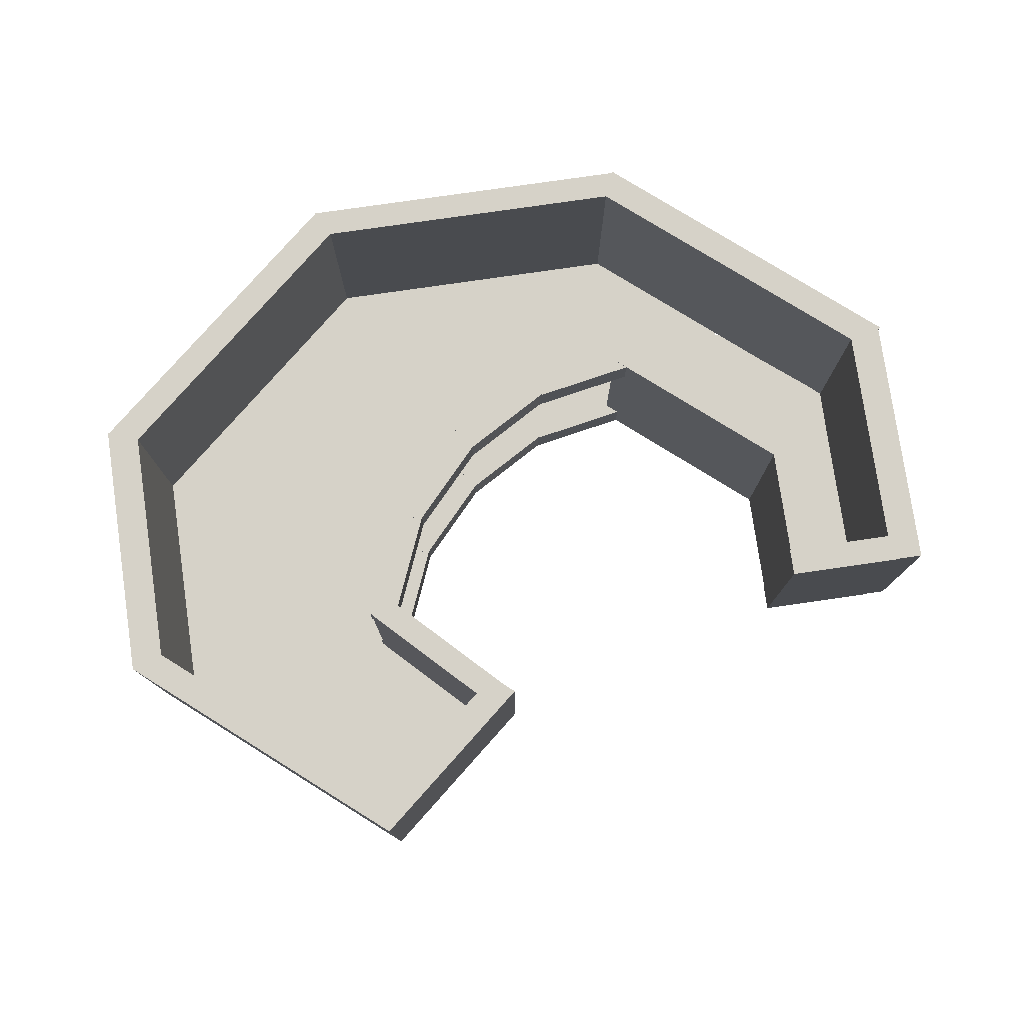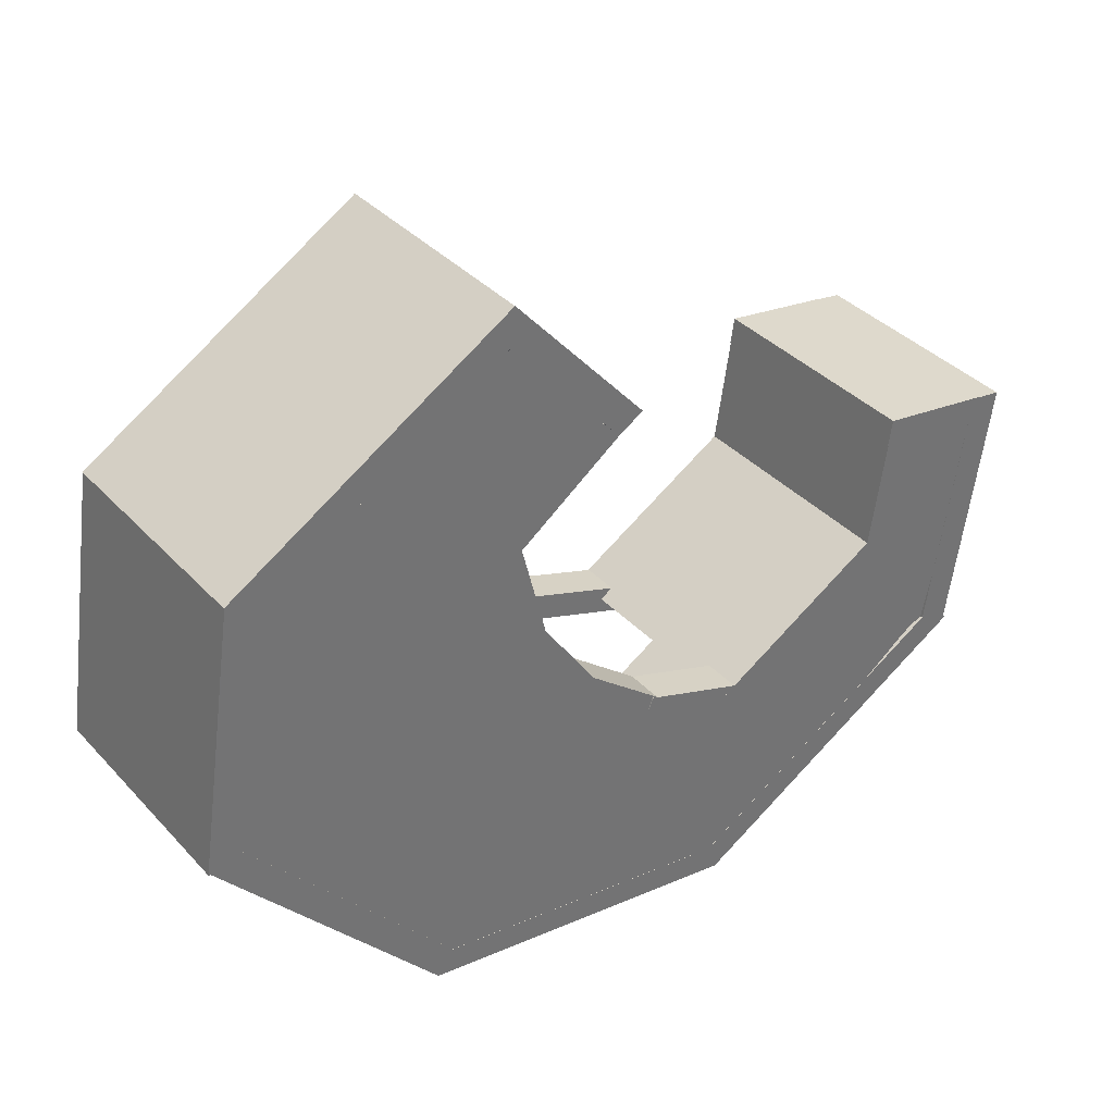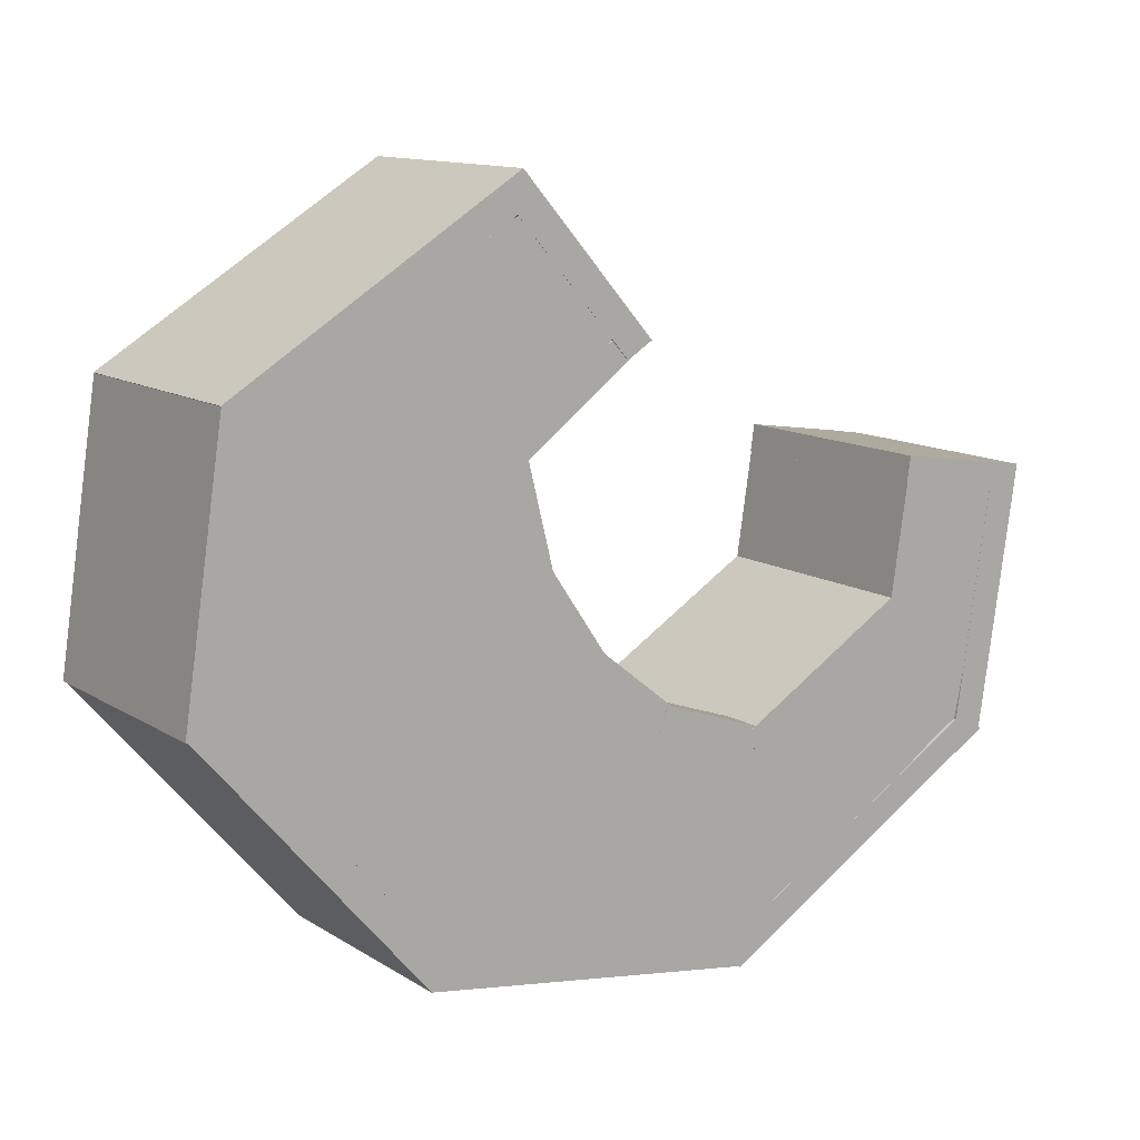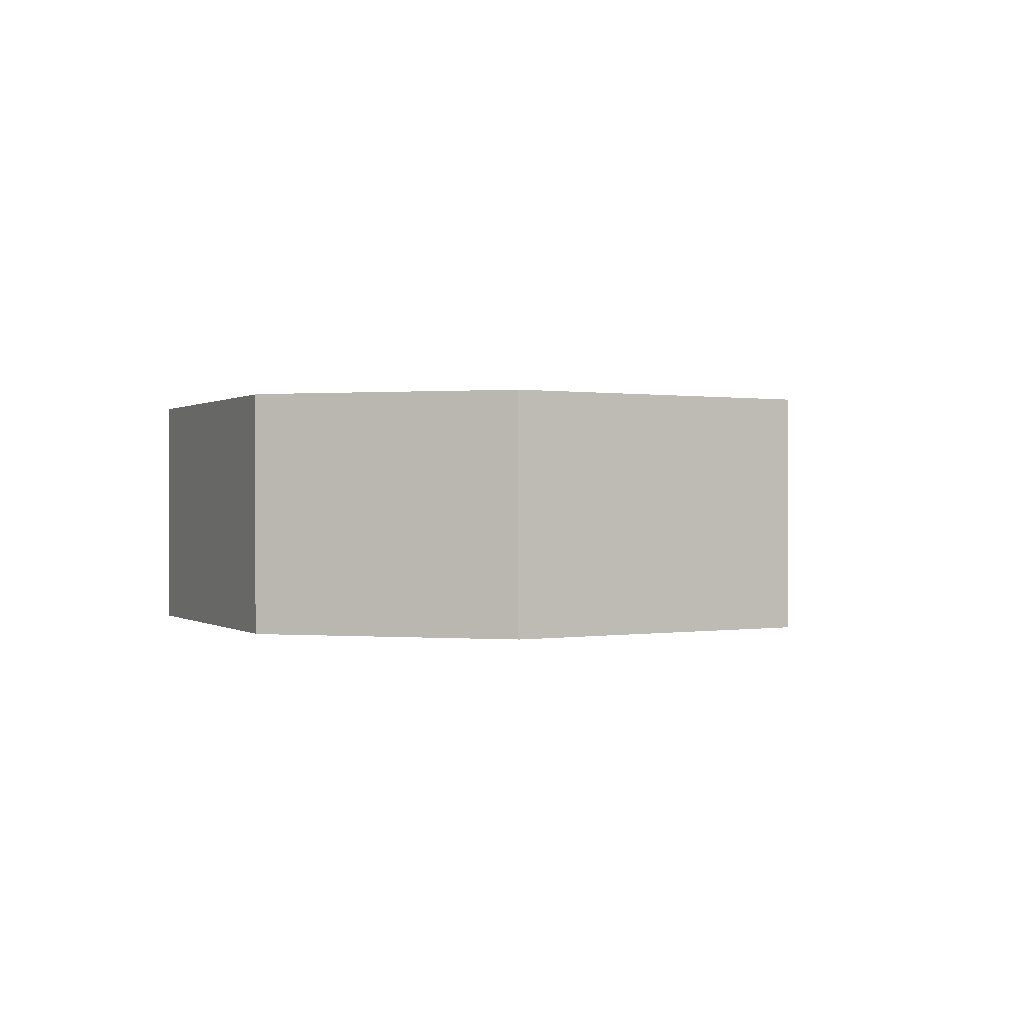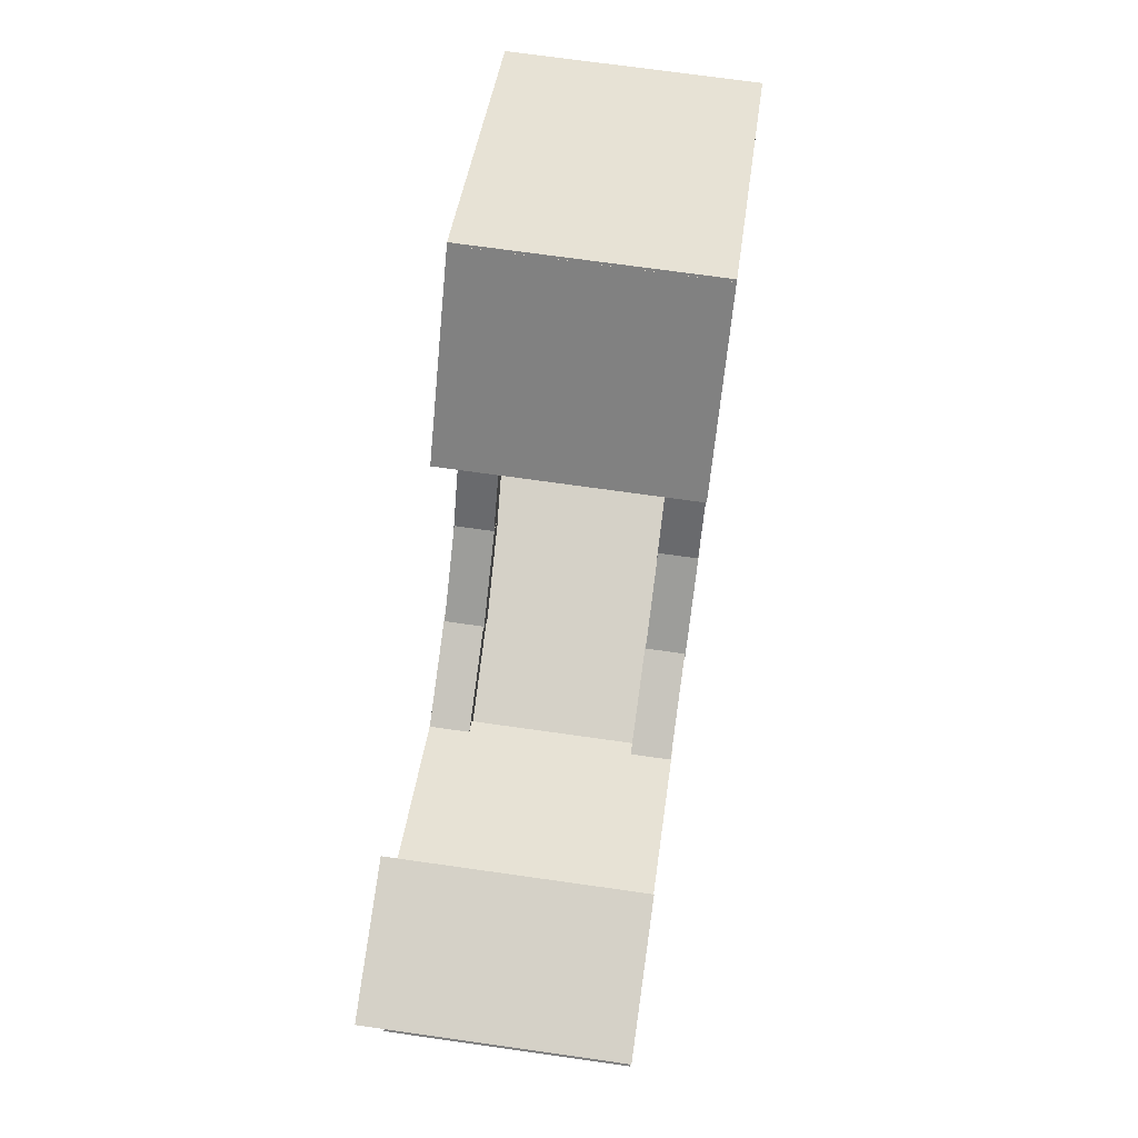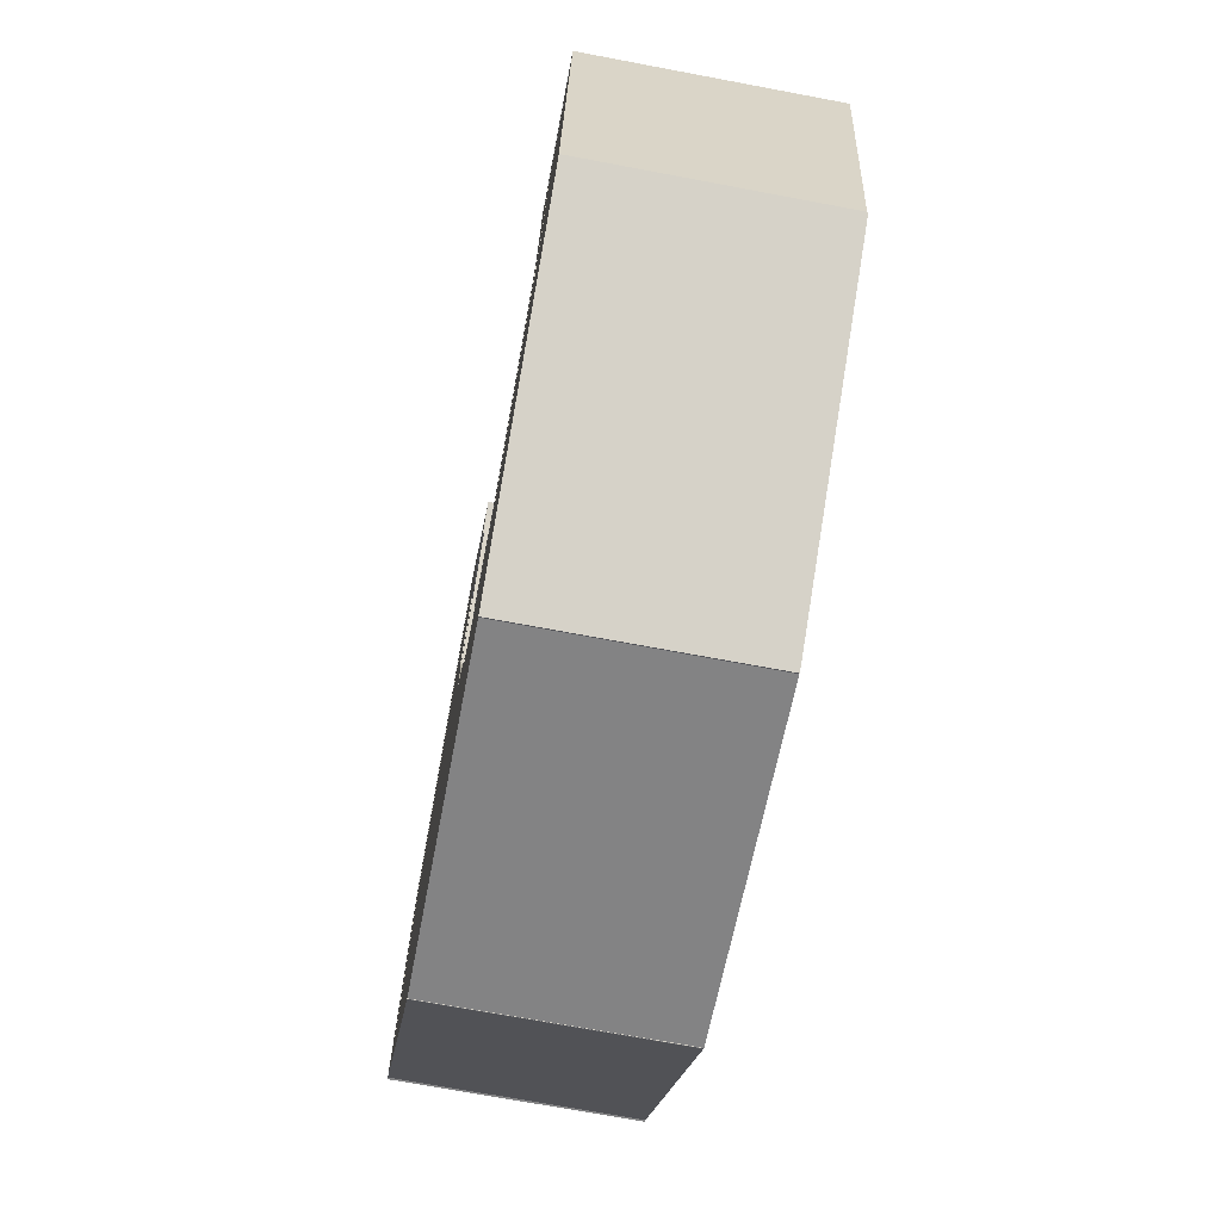
<metadata>
{"format":"obj","ext":"obj","renderer":"f3d","projection":"perspective","resolution":1024,"background":"white","views":[{"elev":78.0,"azim":0.4,"up":"+Y"},{"elev":36.6,"azim":-36.7,"up":"+Z"},{"elev":12.3,"azim":-35.0,"up":"+Z"},{"elev":0.3,"azim":-64.6,"up":"+Y"},{"elev":70.4,"azim":98.1,"up":"+Z"},{"elev":-69.9,"azim":79.3,"up":"+Z"}]}
</metadata>
<code>
g default
v -53.1 -0.01422 -22.52
v -48.28 -0.01422 -20.77
v -43.18 -0.01422 -25.43
v -60.07 -0.01422 -26.35
v -55.61 -0.01422 -25.19
v -48.02 -0.01422 -30.15
v -44.43 -0.01422 -26.75
v -26.93 -0.01422 -32.82
v -22.85 -0.01422 -33.44
v -20.46 -0.01422 -33.8
v -60.71 -0.01422 -30.58
v -54.47 -0.01422 -31.53
v -48.69 -0.01422 -32.29
v -47.8 -0.01422 -32.54
v -27.36 -0.01422 -35.64
v -23.27 -0.01422 -36.26
v -20.89 -0.01422 -36.62
v -61.39 -0.01422 -35.09
v -55.15 -0.01422 -36.03
v -50.69 -0.01422 -36.71
v -46.24 -0.01422 -37.38
v -31.45 -0.01422 -41.34
v -28.04 -0.01422 -40.14
v -23.96 -0.01422 -40.76
v -21.57 -0.01422 -41.12
v -62.08 -0.01422 -39.59
v -55.83 -0.01422 -40.54
v -51.38 -0.01422 -41.21
v -44.66 -0.01422 -40.14
v -42.41 -0.01422 -42.22
v -38.03 -0.01422 -43.41
v -33.58 -0.01422 -44.08
v -29.09 -0.01422 -44.59
v -24.14 0.1869 -46.33
v -22.26 -0.01422 -45.63
v -60.28 -0.01422 -43.04
v -57.34 -0.01422 -44.91
v -52.06 -0.01422 -45.72
v -47.6 -0.01422 -46.39
v -43.15 -0.01422 -47.07
v -38.69 -0.01422 -47.74
v -34.23 -0.01422 -48.42
v -29.78 -0.01422 -49.09
v -26.66 -0.01422 -48.41
v -55.41 -0.01422 -48.58
v -52.89 -0.01422 -51.19
v -48.43 -0.01422 -51.87
v -43.98 -0.01422 -52.54
v -39.52 -0.01422 -53.22
v -35.06 -0.01422 -53.9
v -32.1 -0.01422 -52.08
v -27.49 -0.02403 -38.7
v -26.55 -0.02403 -39.77
v -27.49 11.19 -38.7
v -26.55 11.19 -39.77
v -36.41 11.19 -44.15
v -35.47 11.19 -45.22
v -36.41 -0.02403 -44.15
v -35.47 -0.02403 -45.22
v -49.23 0.0279 -30.16
v -42.53 0.0279 -25.23
v -49.23 11.17 -30.16
v -42.53 11.17 -25.23
v -48.5 11.17 -31.15
v -41.8 11.17 -26.21
v -48.5 0.0279 -31.15
v -41.8 0.0279 -26.21
v -48.04 9.335 -29.91
v -46.61 9.335 -35.64
v -48.04 11.18 -29.91
v -46.61 11.18 -35.64
v -49.31 11.18 -30.22
v -47.87 11.18 -35.95
v -49.31 9.335 -30.22
v -47.87 9.335 -35.95
v -46.8 9.343 -35.19
v -43.9 9.343 -39.46
v -46.8 11.19 -35.19
v -43.9 11.19 -39.46
v -47.88 11.19 -35.92
v -44.98 11.19 -40.19
v -47.88 9.343 -35.92
v -44.98 9.343 -40.19
v -44.14 9.357 -39.17
v -40.26 9.357 -42.28
v -44.14 11.2 -39.17
v -40.26 11.2 -42.28
v -44.95 11.2 -40.19
v -41.08 11.2 -43.29
v -44.95 9.357 -40.19
v -41.08 9.357 -43.29
v -40.82 11.15 -42.86
v -36.24 11.15 -44.38
v -40.82 11.15 -42.86
v -36.24 11.15 -44.38
v -40.67 9.325 -42.07
v -35.03 9.325 -44.02
v -40.67 11.17 -42.07
v -35.03 11.17 -44.02
v -41.1 11.17 -43.3
v -35.45 11.17 -45.25
v -41.1 9.325 -43.3
v -35.45 9.325 -45.25
v -48.04 -0.01146 -29.91
v -46.61 -0.01146 -35.64
v -48.04 1.833 -29.91
v -46.61 1.833 -35.64
v -49.31 1.833 -30.22
v -47.87 1.833 -35.95
v -49.31 -0.01146 -30.22
v -47.87 -0.01146 -35.95
v -46.8 -0.003766 -35.19
v -43.9 -0.003766 -39.46
v -46.8 1.84 -35.19
v -43.9 1.84 -39.46
v -47.88 1.84 -35.92
v -44.98 1.84 -40.19
v -47.88 -0.003766 -35.92
v -44.98 -0.003766 -40.19
v -44.14 0.009656 -39.17
v -40.26 0.009656 -42.28
v -44.14 1.854 -39.17
v -40.26 1.854 -42.28
v -44.95 1.854 -40.19
v -41.08 1.854 -43.29
v -44.95 0.009656 -40.19
v -41.08 0.009656 -43.29
v -40.67 -0.0218 -42.07
v -35.03 -0.0218 -44.02
v -40.67 1.822 -42.07
v -35.03 1.822 -44.02
v -41.1 1.822 -43.3
v -35.45 1.822 -45.25
v -41.1 -0.0218 -43.3
v -35.45 -0.0218 -45.25
v -49.21 -0.02403 -19.75
v -47.99 -0.02403 -19.01
v -49.21 11.19 -19.75
v -47.99 11.19 -19.01
v -42.9 11.19 -26.93
v -41.68 11.19 -26.19
v -42.9 -0.02403 -26.93
v -41.68 -0.02403 -26.19
v -48.08 -0.02403 -18.92
v -47.13 -0.02403 -19.99
v -48.08 11.19 -18.92
v -47.13 11.19 -19.99
v -61.66 11.19 -27.22
v -60.72 11.19 -28.29
v -61.66 -0.02403 -27.22
v -60.72 -0.02403 -28.29
v -61.64 -0.02403 -27.21
v -60.11 -0.02403 -27.44
v -61.64 11.19 -27.21
v -60.11 11.19 -27.44
v -63.56 11.19 -39.92
v -62.03 11.19 -40.15
v -63.56 -0.02403 -39.92
v -62.03 -0.02403 -40.15
v -63.53 -0.02403 -39.86
v -62.3 -0.02403 -39.13
v -63.53 11.19 -39.86
v -62.3 11.19 -39.13
v -52.77 11.19 -52.42
v -51.54 11.19 -51.69
v -52.77 -0.02403 -52.42
v -51.54 -0.02403 -51.69
v -52.8 -0.02403 -52.4
v -52.8 11.19 -52.4
v -36.45 11.19 -54.88
v -36.45 -0.02403 -54.88
v -22.97 -0.02403 -45.03
v -22.03 -0.02403 -46.1
v -22.97 11.19 -45.03
v -22.03 11.19 -46.1
v -37.42 11.19 -53.85
v -36.48 11.19 -54.93
v -37.42 -0.02403 -53.85
v -36.48 -0.02403 -54.93
v -21.77 -0.02403 -33.3
v -20.24 -0.02403 -33.54
v -21.77 11.19 -33.3
v -20.24 11.19 -33.54
v -23.65 11.19 -45.76
v -22.12 11.19 -45.99
v -23.65 -0.02403 -45.76
v -22.12 -0.02403 -45.99
v -27.17 -0.02403 -33.78
v -26.98 -0.02403 -32.49
v -27.17 11.19 -33.78
v -26.98 11.19 -32.49
v -21.6 11.19 -34.62
v -21.41 11.19 -33.34
v -21.6 -0.02403 -34.62
v -21.41 -0.02403 -33.34
v -27.12 -0.02403 -33.68
v -25.59 -0.02403 -33.91
v -27.12 11.19 -33.68
v -25.59 11.19 -33.91
v -28.01 11.19 -39.55
v -26.48 11.19 -39.78
v -28.01 -0.02403 -39.55
v -26.48 -0.02403 -39.78
v -52.61 -0.02403 -51.12
v -52.61 11.19 -51.12
v -36.26 -0.02403 -53.6
v -36.26 11.19 -53.6
v -52.61 -0.02403 -51.12
v -52.61 11.19 -51.12
v -36.26 11.19 -53.6
v -36.26 -0.02403 -53.6
g polySurface8 pPlane6
f 1 2 6 5
f 2 3 7 6
f 4 5 12 11
f 5 6 13 12
f 8 9 16 15
f 9 10 17 16
f 11 12 19 18
f 12 13 20 19
f 13 14 21 20
f 15 16 24 23
f 16 17 25 24
f 18 19 27 26
f 19 20 28 27
f 20 21 29 28
f 22 23 33 32
f 23 24 34 33
f 24 25 35 34
f 26 27 37 36
f 27 28 38 37
f 28 29 39 38
f 29 30 40 39
f 30 31 41 40
f 31 32 42 41
f 32 33 43 42
f 33 34 44 43
f 37 38 46 45
f 38 39 47 46
f 39 40 48 47
f 40 41 49 48
f 41 42 50 49
f 42 43 51 50
f 52 53 55 54
f 54 55 57 56
f 56 57 59 58
f 58 59 53 52
f 53 59 57 55
f 58 52 54 56
f 60 61 63 62
f 62 63 65 64
f 64 65 67 66
f 66 67 61 60
f 61 67 65 63
f 66 60 62 64
f 68 69 71 70
f 70 71 73 72
f 72 73 75 74
f 74 75 69 68
f 69 75 73 71
f 74 68 70 72
f 76 77 79 78
f 78 79 81 80
f 80 81 83 82
f 82 83 77 76
f 77 83 81 79
f 82 76 78 80
f 84 85 87 86
f 86 87 89 88
f 88 89 91 90
f 90 91 85 84
f 85 91 89 87
f 90 84 86 88
f 92 93 95 94
f 96 97 99 98
f 98 99 101 100
f 100 101 103 102
f 102 103 97 96
f 97 103 101 99
f 102 96 98 100
f 104 105 107 106
f 106 107 109 108
f 108 109 111 110
f 110 111 105 104
f 105 111 109 107
f 110 104 106 108
f 112 113 115 114
f 114 115 117 116
f 116 117 119 118
f 118 119 113 112
f 113 119 117 115
f 118 112 114 116
f 120 121 123 122
f 122 123 125 124
f 124 125 127 126
f 126 127 121 120
f 121 127 125 123
f 126 120 122 124
f 128 129 131 130
f 130 131 133 132
f 132 133 135 134
f 134 135 129 128
f 129 135 133 131
f 134 128 130 132
f 136 137 139 138
f 138 139 141 140
f 140 141 143 142
f 142 143 137 136
f 137 143 141 139
f 142 136 138 140
f 144 145 147 146
f 146 147 149 148
f 148 149 151 150
f 150 151 145 144
f 145 151 149 147
f 150 144 146 148
f 152 153 155 154
f 154 155 157 156
f 156 157 159 158
f 158 159 153 152
f 153 159 157 155
f 158 152 154 156
f 160 161 163 162
f 162 163 165 164
f 164 165 167 166
f 166 167 161 160
f 161 167 165 163
f 166 160 162 164
f 168 204 205 169
f 169 205 207 170
f 170 207 206 171
f 171 206 204 168
f 171 168 169 170
f 172 173 175 174
f 174 175 177 176
f 176 177 179 178
f 178 179 173 172
f 173 179 177 175
f 178 172 174 176
f 180 181 183 182
f 182 183 185 184
f 184 185 187 186
f 186 187 181 180
f 181 187 185 183
f 186 180 182 184
f 188 189 191 190
f 190 191 193 192
f 192 193 195 194
f 194 195 189 188
f 189 195 193 191
f 194 188 190 192
f 196 197 199 198
f 198 199 201 200
f 200 201 203 202
f 202 203 197 196
f 197 203 201 199
f 202 196 198 200
f 208 211 210 209

</code>
